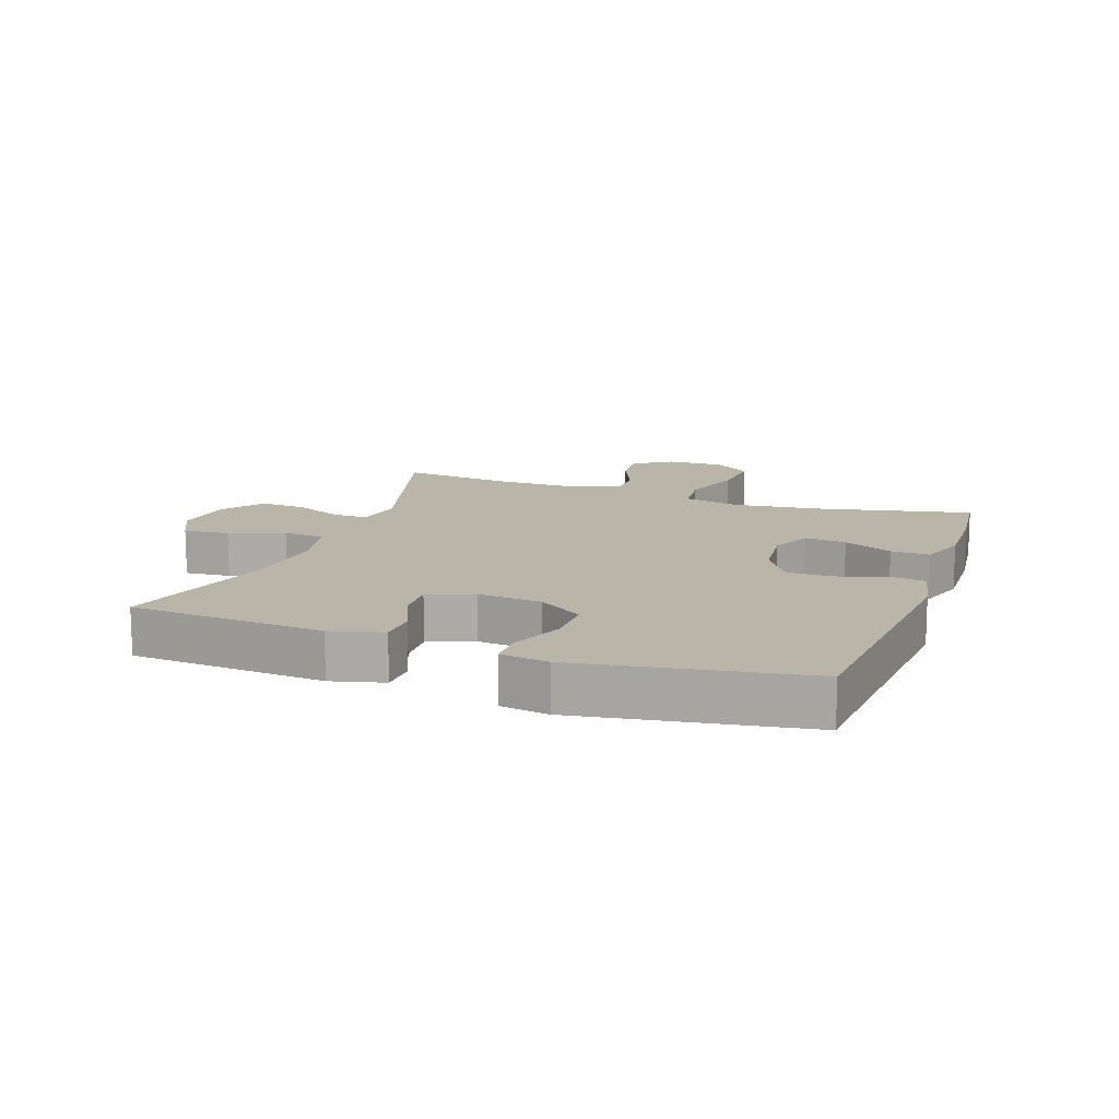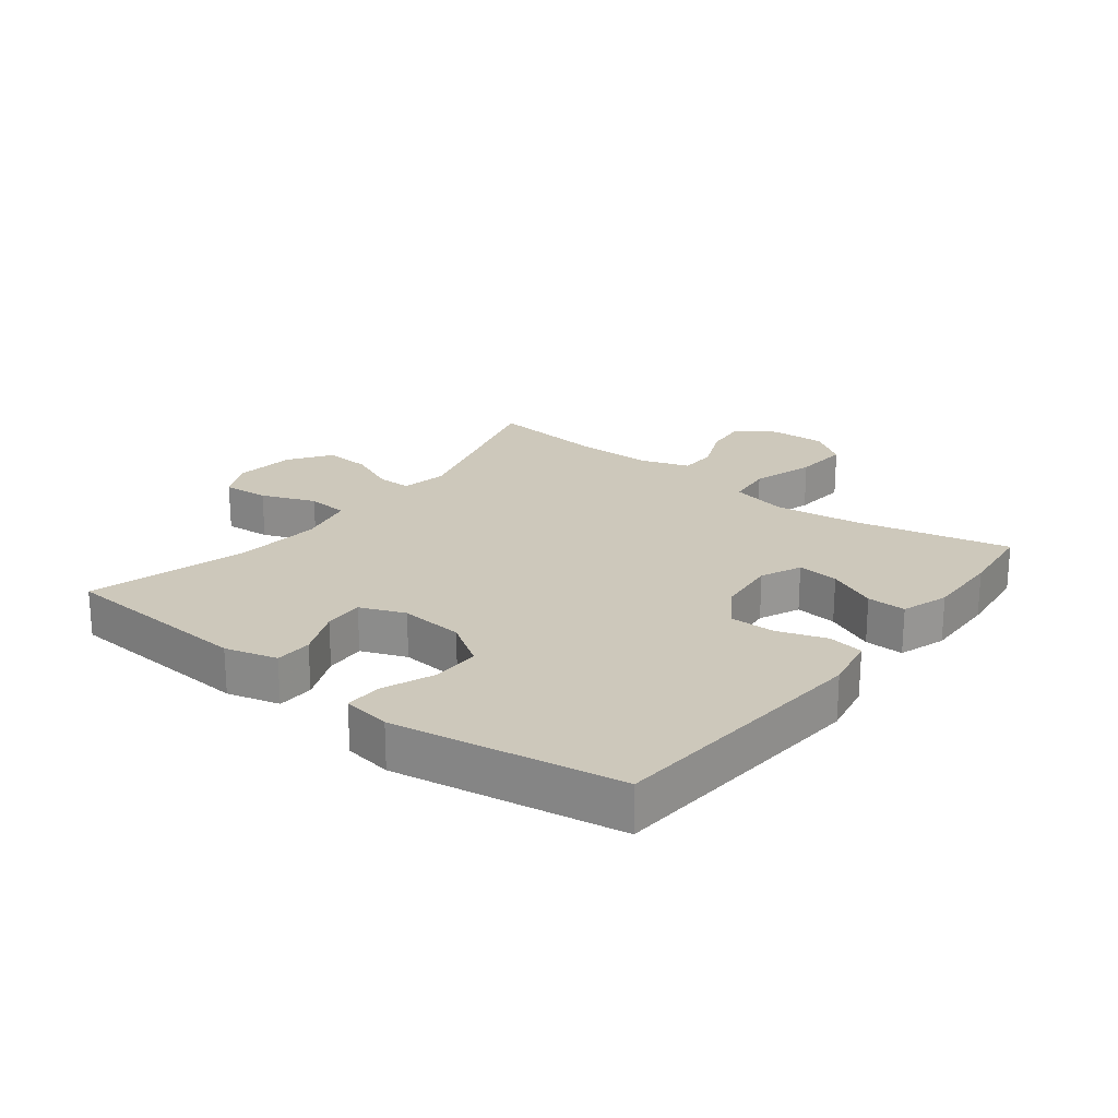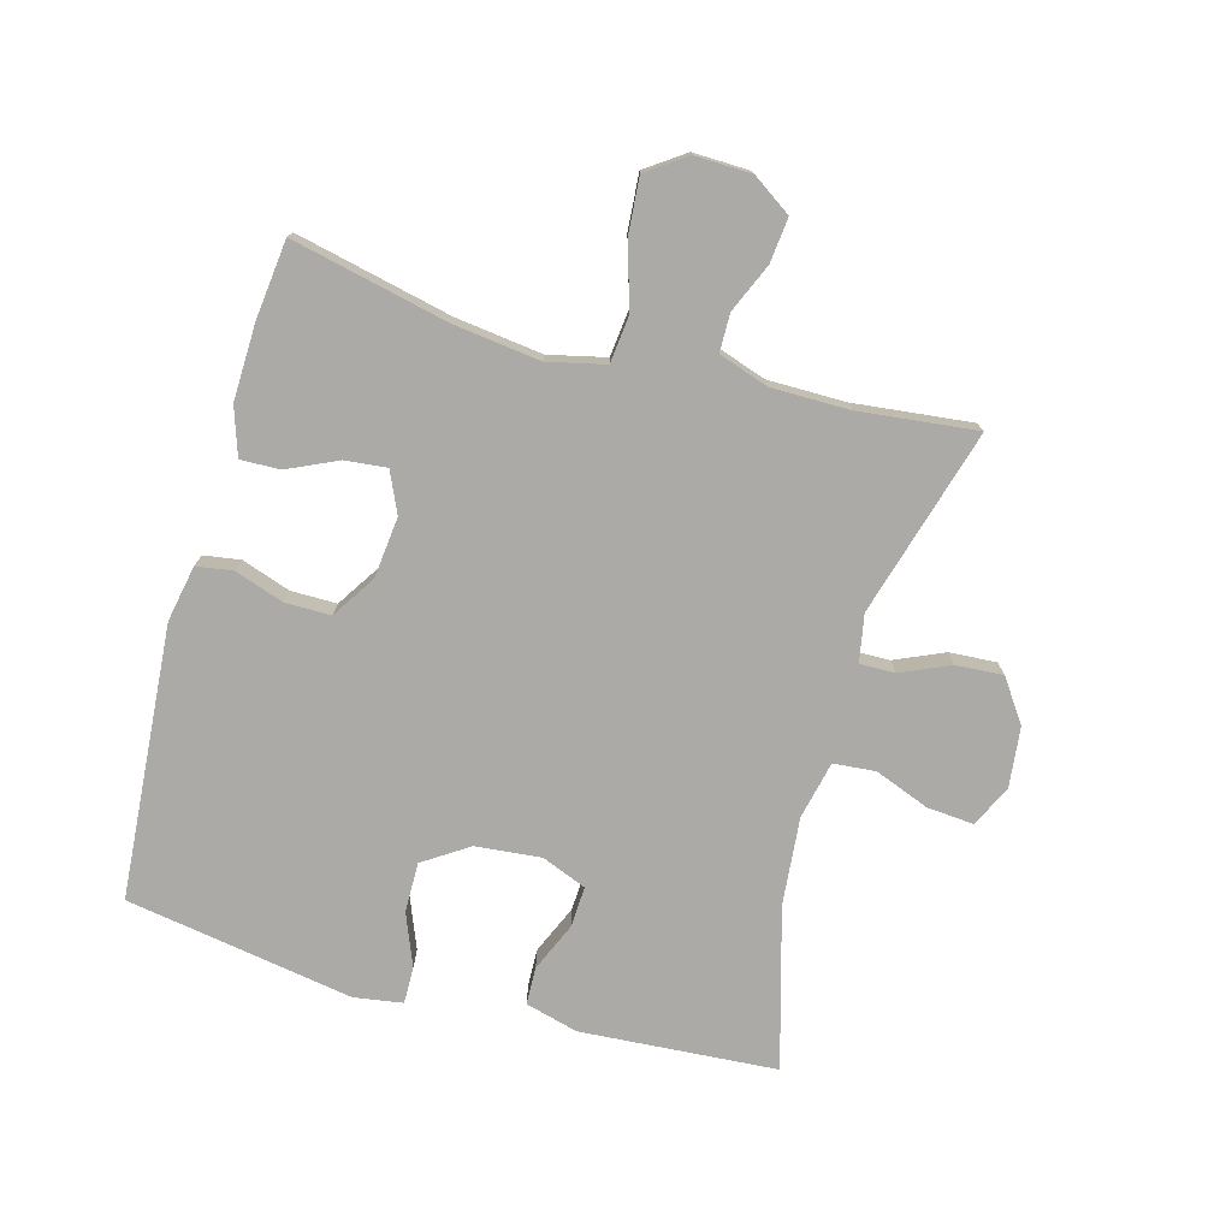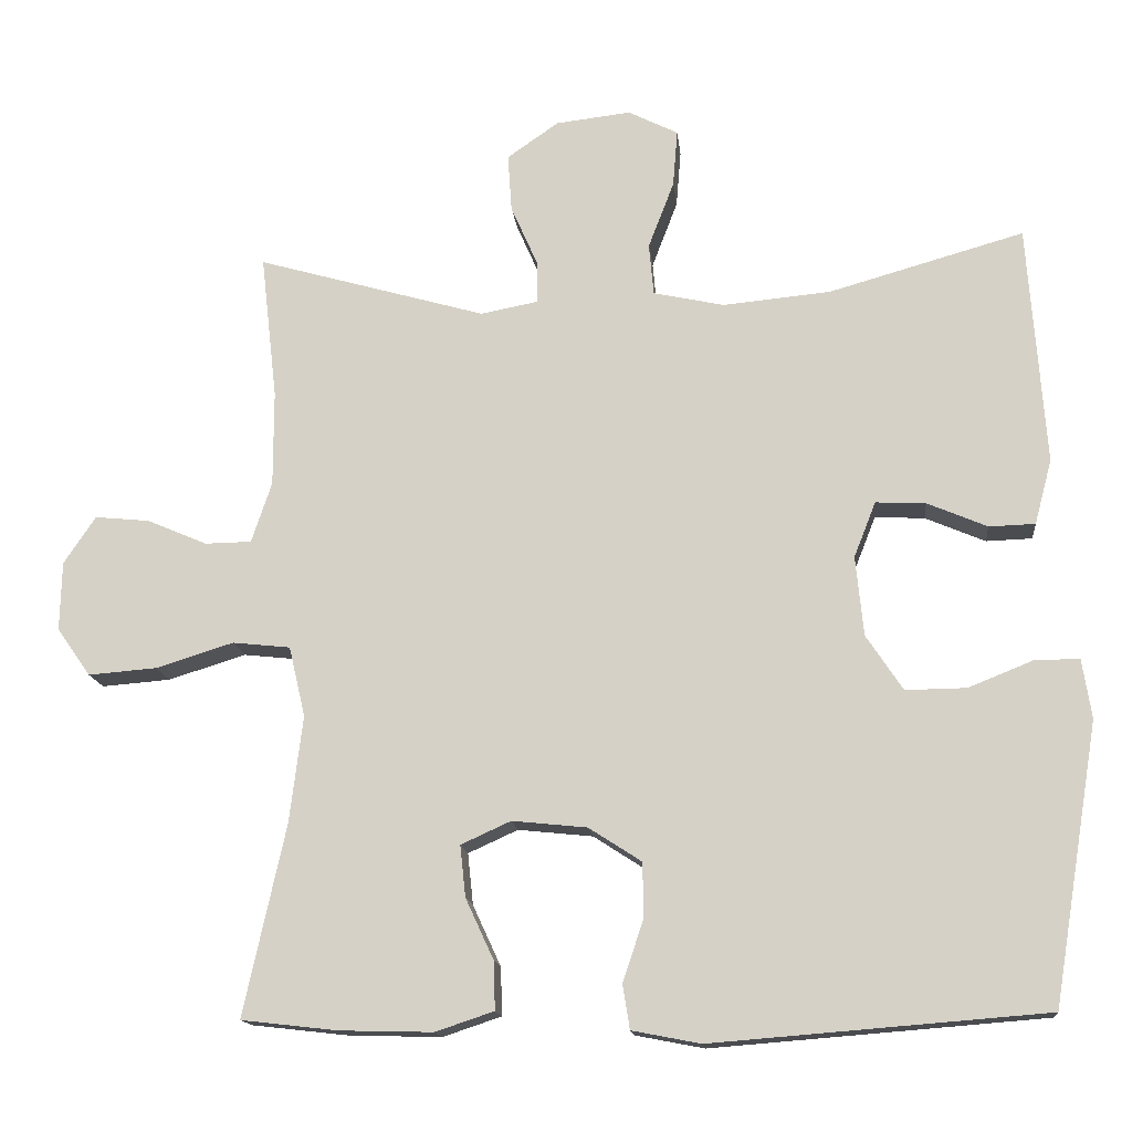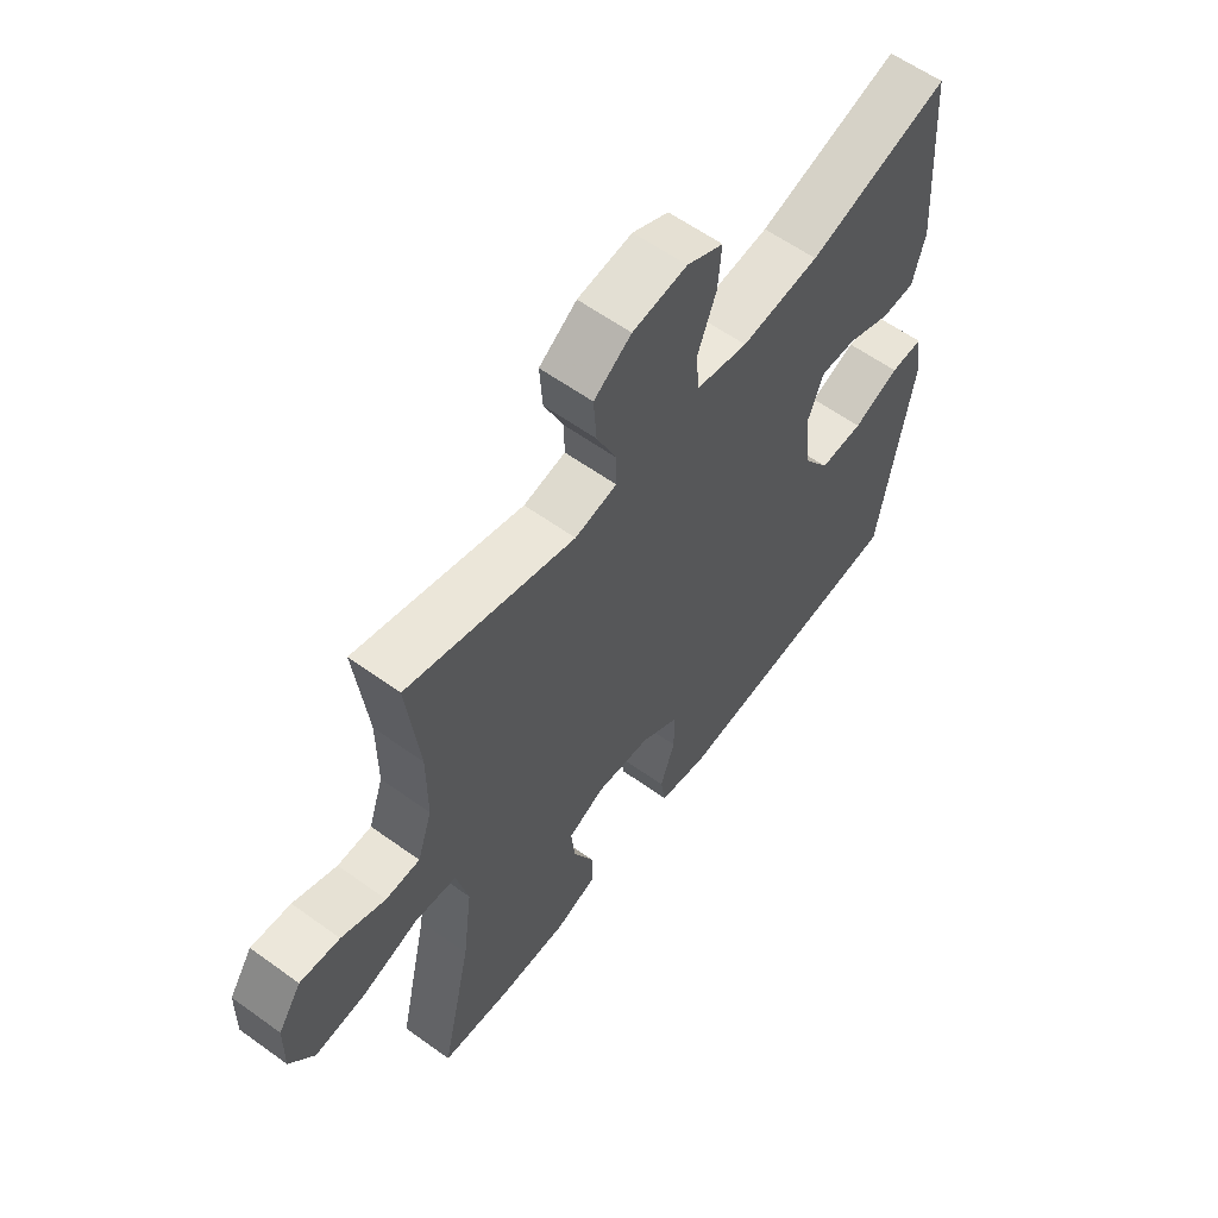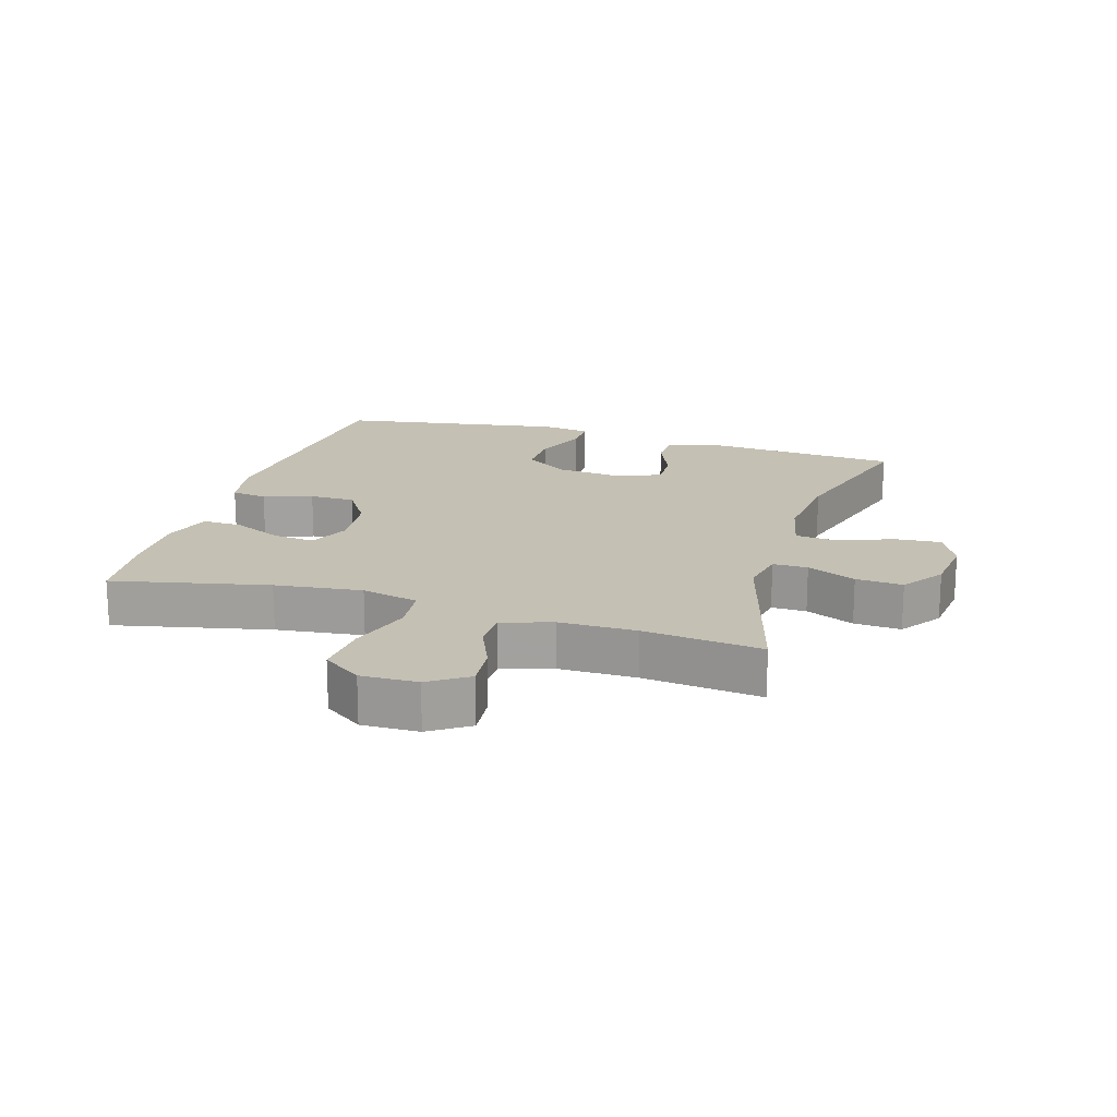
<metadata>
{"format":"obj","ext":"obj","renderer":"f3d","projection":"perspective","resolution":1024,"background":"white","views":[{"elev":13.7,"azim":109.6,"up":"+Y"},{"elev":21.9,"azim":127.7,"up":"+Y"},{"elev":-75.8,"azim":-105.6,"up":"+Y"},{"elev":-14.8,"azim":5.9,"up":"+Z"},{"elev":59.7,"azim":-53.5,"up":"+Z"},{"elev":18.0,"azim":-73.0,"up":"+Y"}]}
</metadata>
<code>
v 0.5 0.07 0.5
v 0.522 0.07 0.192
v 0.5 0.07 0.109
v 0.441 0.07 0.107
v 0.364 0.07 0.14
v 0.3 0.07 0.143
v 0.272 0.07 0.072
v 0.282 0.07 -0.03
v 0.329 0.07 -0.101
v 0.407 0.07 -0.1
v 0.489 0.07 -0.067
v 0.547 0.07 -0.066
v 0.559 0.07 -0.142
v 0.5 0.07 -0.5
v 0.072 0.07 -0.534
v -0.016 0.07 -0.517
v -0.025 0.07 -0.46
v 0.001 0.07 -0.383
v 0.001 0.07 -0.311
v -0.067 0.07 -0.267
v -0.163 0.07 -0.257
v -0.227 0.07 -0.286
v -0.22 0.07 -0.352
v -0.184 0.07 -0.43
v -0.182 0.07 -0.492
v -0.257 0.07 -0.517
v -0.376 0.07 -0.514
v -0.5 0.07 -0.5
v -0.446 0.07 -0.255
v -0.429 0.07 -0.118
v -0.45 0.07 -0.028
v -0.524 0.07 -0.02
v -0.624 0.07 -0.051
v -0.712 0.07 -0.058
v -0.755 0.07 0.003
v -0.753 0.07 0.092
v -0.712 0.07 0.153
v -0.642 0.07 0.146
v -0.565 0.07 0.113
v -0.505 0.07 0.114
v -0.479 0.07 0.192
v -0.479 0.07 0.314
v -0.5 0.07 0.5
v -0.206 0.07 0.416
v -0.132 0.07 0.43
v -0.133 0.07 0.485
v -0.167 0.07 0.562
v -0.172 0.07 0.636
v -0.106 0.07 0.682
v -0.01 0.07 0.693
v 0.054 0.07 0.661
v 0.048 0.07 0.588
v 0.015 0.07 0.502
v 0.021 0.07 0.436
v 0.112 0.07 0.416
v 0.25 0.07 0.429
v 0.5 0 0.5
v 0.522 0 0.192
v 0.5 0 0.109
v 0.441 0 0.107
v 0.364 0 0.14
v 0.3 0 0.143
v 0.272 0 0.072
v 0.282 0 -0.03
v 0.329 0 -0.101
v 0.407 0 -0.1
v 0.489 0 -0.067
v 0.547 0 -0.066
v 0.559 0 -0.142
v 0.5 0 -0.5
v 0.072 0 -0.534
v -0.016 0 -0.517
v -0.025 0 -0.46
v 0.001 0 -0.383
v 0.001 0 -0.311
v -0.067 0 -0.267
v -0.163 0 -0.257
v -0.227 0 -0.286
v -0.22 0 -0.352
v -0.184 0 -0.43
v -0.182 0 -0.492
v -0.257 0 -0.517
v -0.376 0 -0.514
v -0.5 0 -0.5
v -0.446 0 -0.255
v -0.429 0 -0.118
v -0.45 0 -0.028
v -0.524 0 -0.02
v -0.624 0 -0.051
v -0.712 0 -0.058
v -0.755 0 0.003
v -0.753 0 0.092
v -0.712 0 0.153
v -0.642 0 0.146
v -0.565 0 0.113
v -0.505 0 0.114
v -0.479 0 0.192
v -0.479 0 0.314
v -0.5 0 0.5
v -0.206 0 0.416
v -0.132 0 0.43
v -0.133 0 0.485
v -0.167 0 0.562
v -0.172 0 0.636
v -0.106 0 0.682
v -0.01 0 0.693
v 0.054 0 0.661
v 0.048 0 0.588
v 0.015 0 0.502
v 0.021 0 0.436
v 0.112 0 0.416
v 0.25 0 0.429
f 50 51 52 53
f 50 53 54
f 49 50 54
f 46 47 48 49
f 45 46 49 54
f 44 45 54 55
f 42 43 44
f 41 42 44 55
f 36 37 38 39
f 36 39 40
f 35 36 40
f 32 33 34 35
f 32 35 40
f 31 32 40 41
f 26 27 28 29
f 26 29 30
f 23 24 25 26
f 22 23 26 30
f 21 22 30 31
f 15 16 17 18
f 15 18 19
f 14 15 19
f 13 14 19 20
f 10 11 12 13
f 9 10 13 20
f 2 3 4 5
f 56 1 2 5
f 56 5 6
f 55 56 6 7
f 41 55 7 8
f 20 21 31 41
f 8 9 20 41
f 109 108 107 106
f 110 109 106
f 110 106 105
f 105 104 103 102
f 110 105 102 101
f 111 110 101 100
f 100 99 98
f 111 100 98 97
f 95 94 93 92
f 96 95 92
f 96 92 91
f 91 90 89 88
f 96 91 88
f 97 96 88 87
f 85 84 83 82
f 86 85 82
f 82 81 80 79
f 86 82 79 78
f 87 86 78 77
f 74 73 72 71
f 75 74 71
f 75 71 70
f 76 75 70 69
f 69 68 67 66
f 76 69 66 65
f 61 60 59 58
f 61 58 57 112
f 62 61 112
f 63 62 112 111
f 64 63 111 97
f 97 87 77 76
f 97 76 65 64
f 1 57 58 2
f 2 58 59 3
f 3 59 60 4
f 4 60 61 5
f 5 61 62 6
f 6 62 63 7
f 7 63 64 8
f 8 64 65 9
f 9 65 66 10
f 10 66 67 11
f 11 67 68 12
f 12 68 69 13
f 13 69 70 14
f 14 70 71 15
f 15 71 72 16
f 16 72 73 17
f 17 73 74 18
f 18 74 75 19
f 19 75 76 20
f 20 76 77 21
f 21 77 78 22
f 22 78 79 23
f 23 79 80 24
f 24 80 81 25
f 25 81 82 26
f 26 82 83 27
f 27 83 84 28
f 28 84 85 29
f 29 85 86 30
f 30 86 87 31
f 31 87 88 32
f 32 88 89 33
f 33 89 90 34
f 34 90 91 35
f 35 91 92 36
f 36 92 93 37
f 37 93 94 38
f 38 94 95 39
f 39 95 96 40
f 40 96 97 41
f 41 97 98 42
f 42 98 99 43
f 43 99 100 44
f 44 100 101 45
f 45 101 102 46
f 46 102 103 47
f 47 103 104 48
f 48 104 105 49
f 49 105 106 50
f 50 106 107 51
f 51 107 108 52
f 52 108 109 53
f 53 109 110 54
f 54 110 111 55
f 55 111 112 56
f 56 112 57 1

</code>
